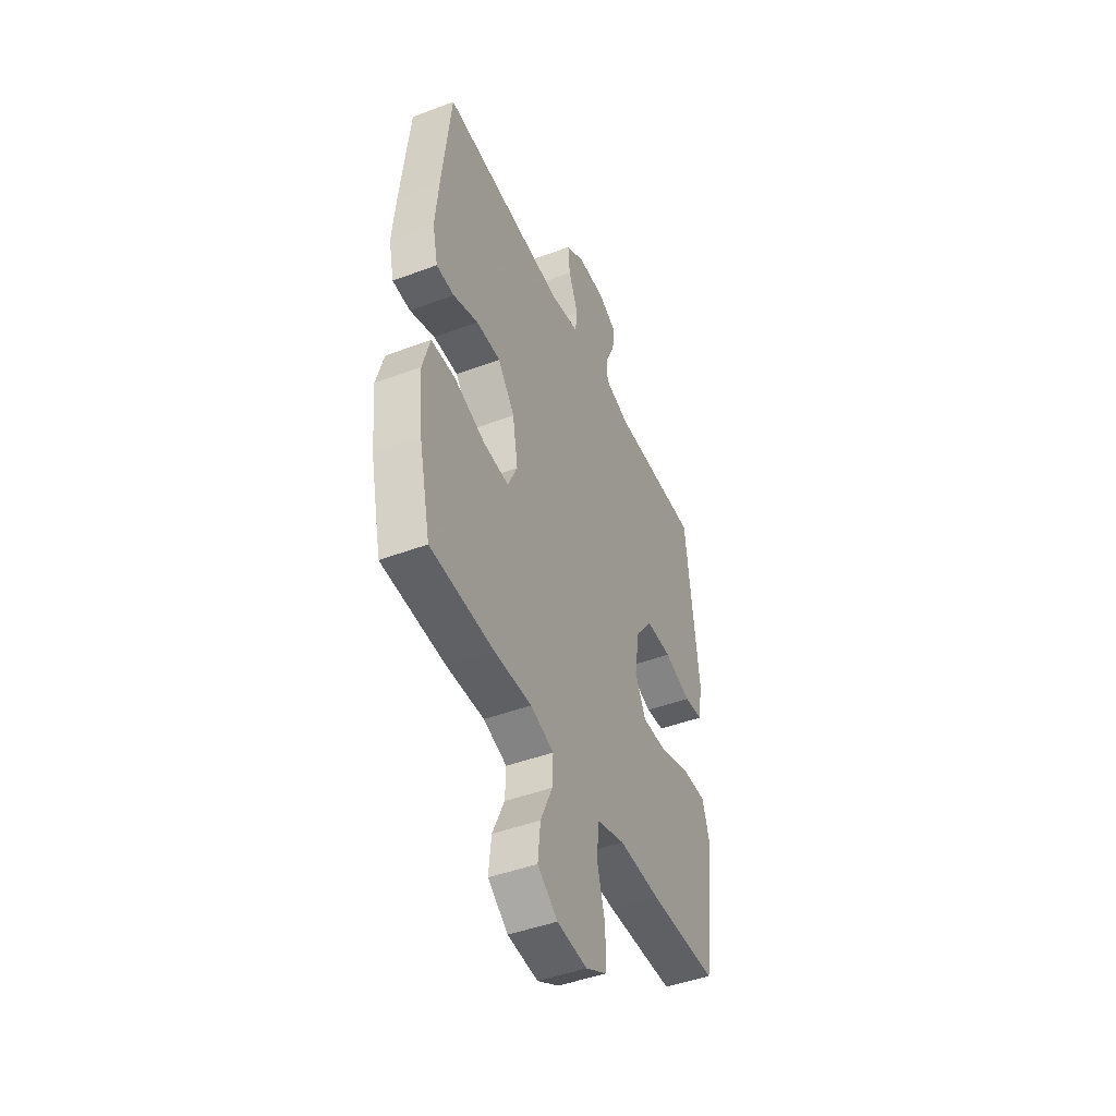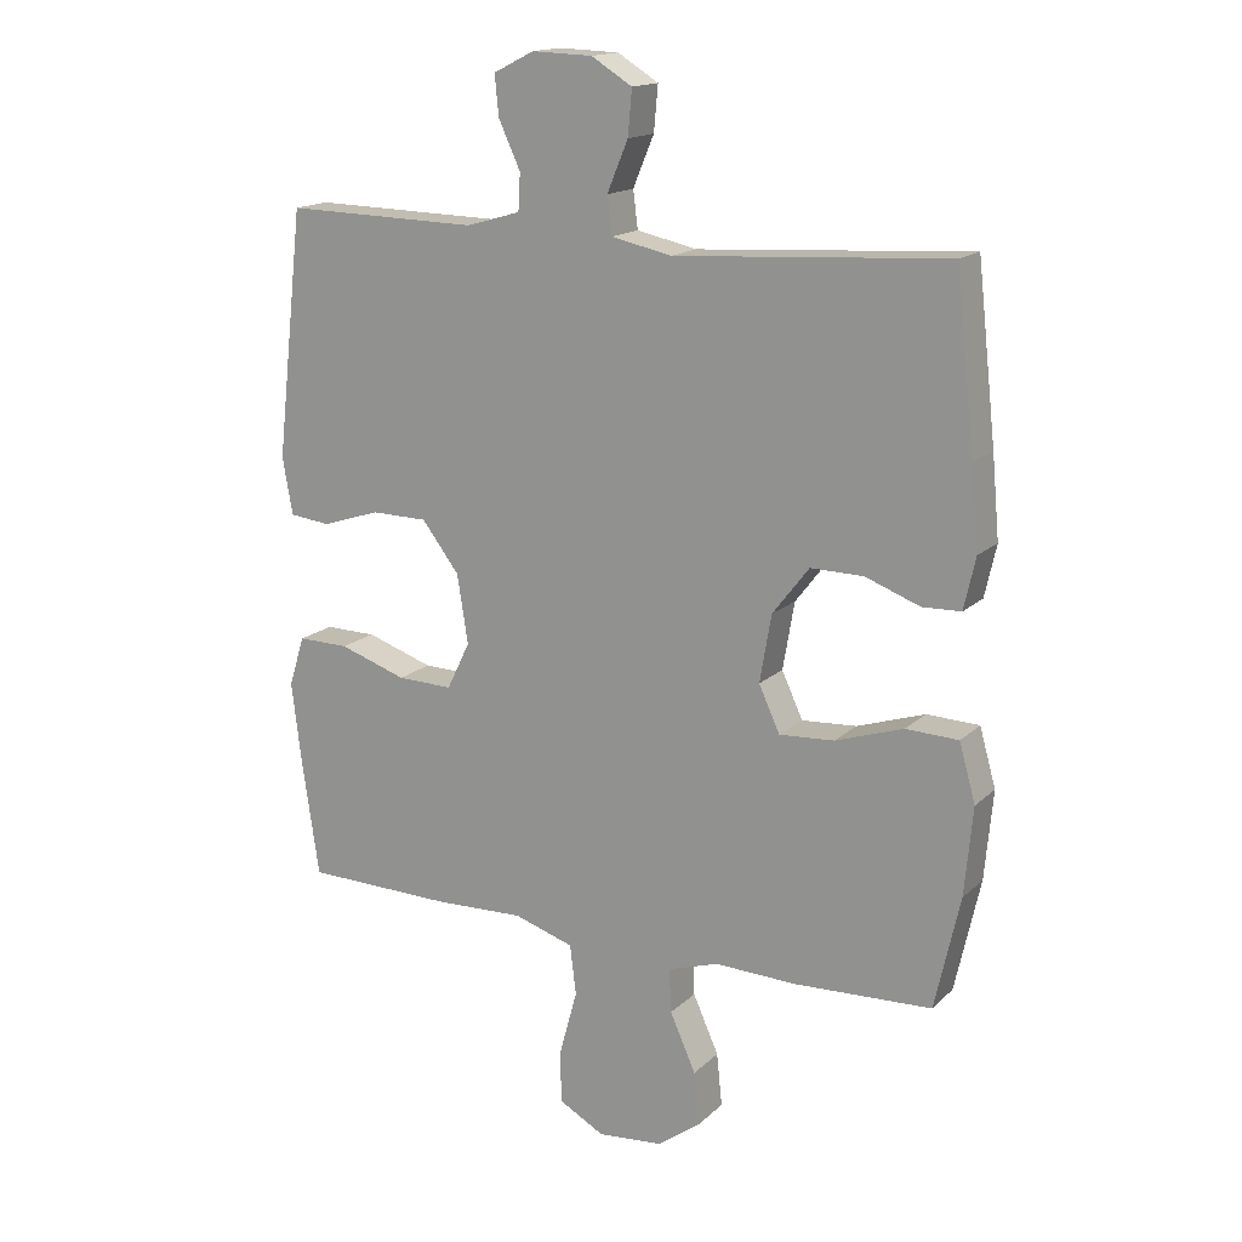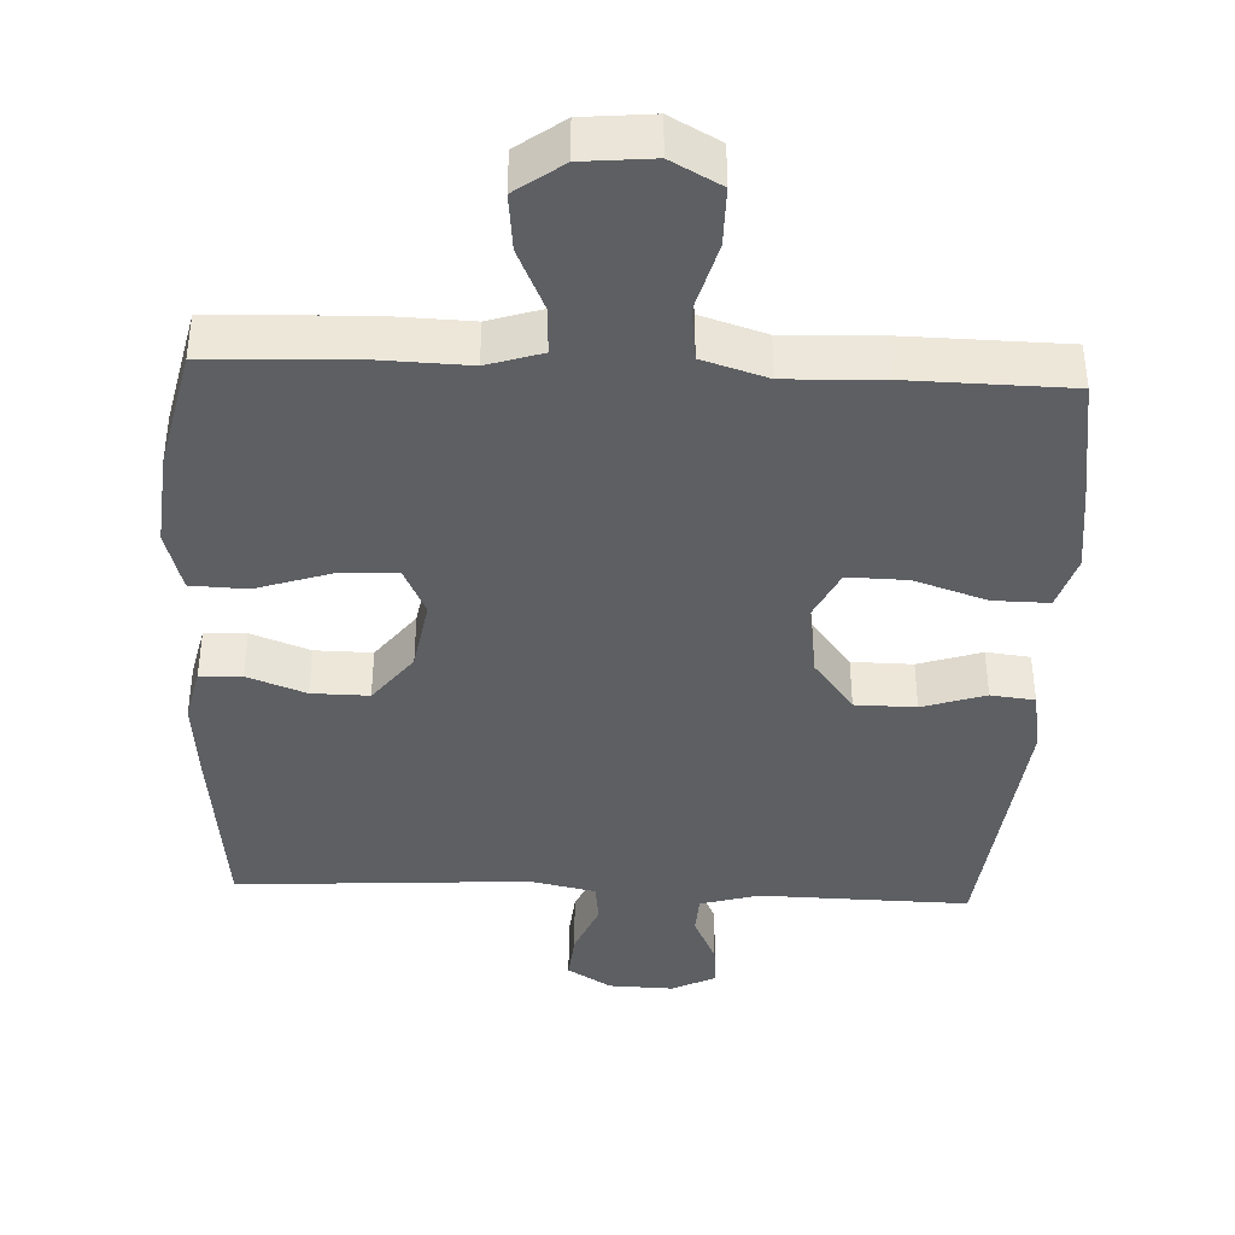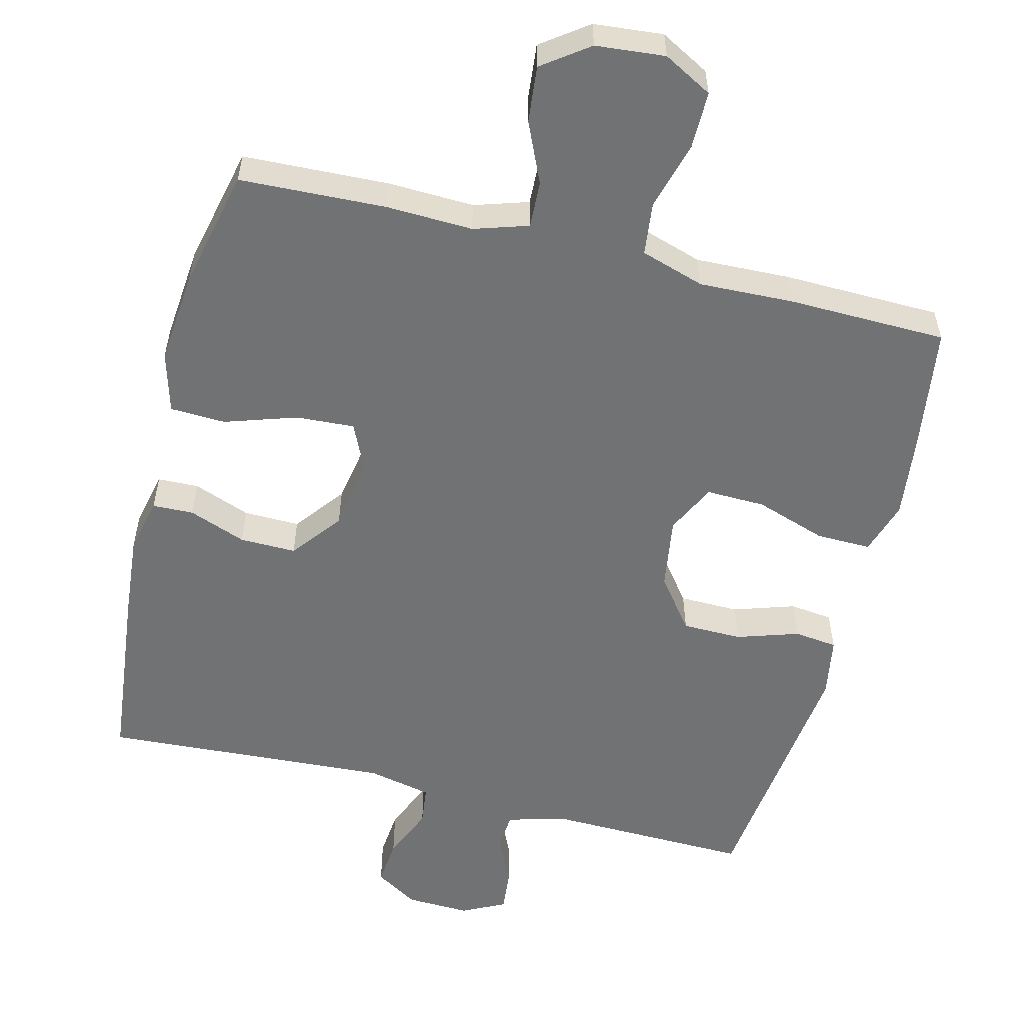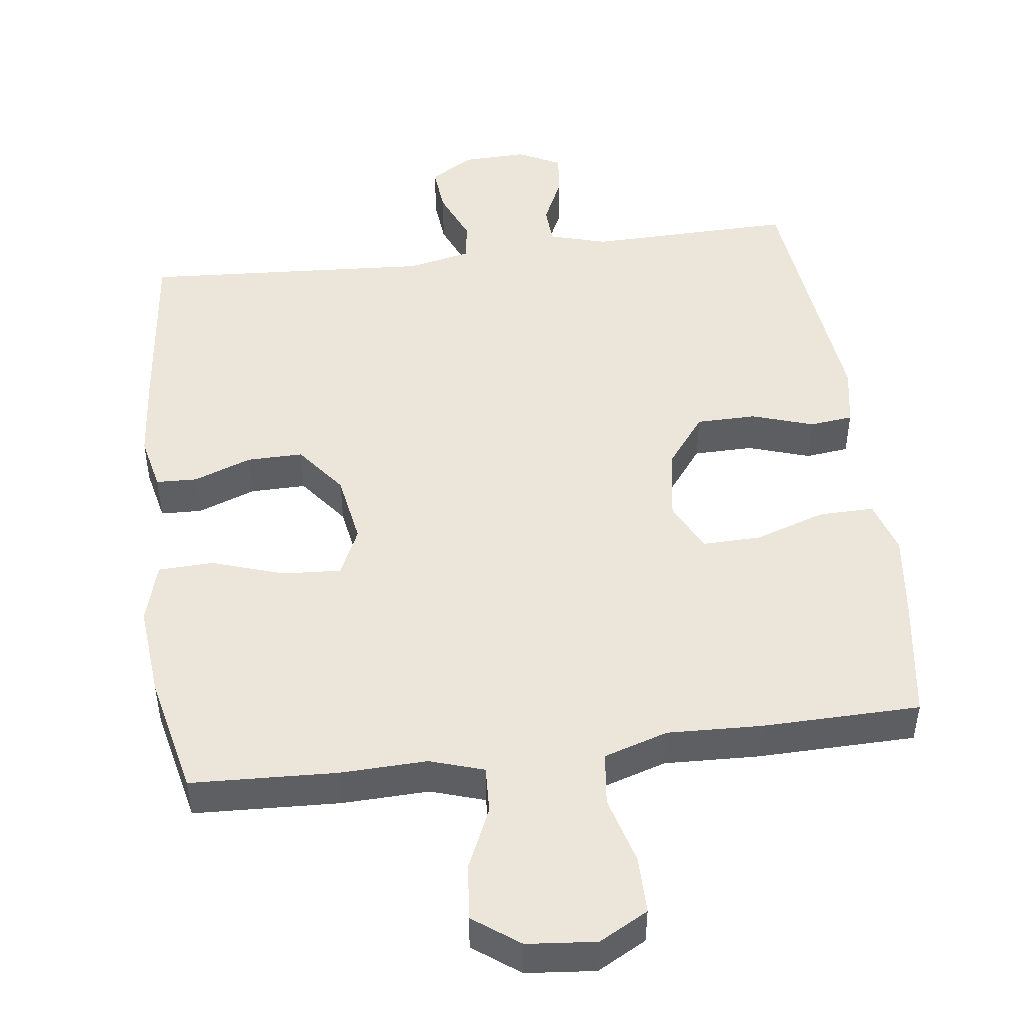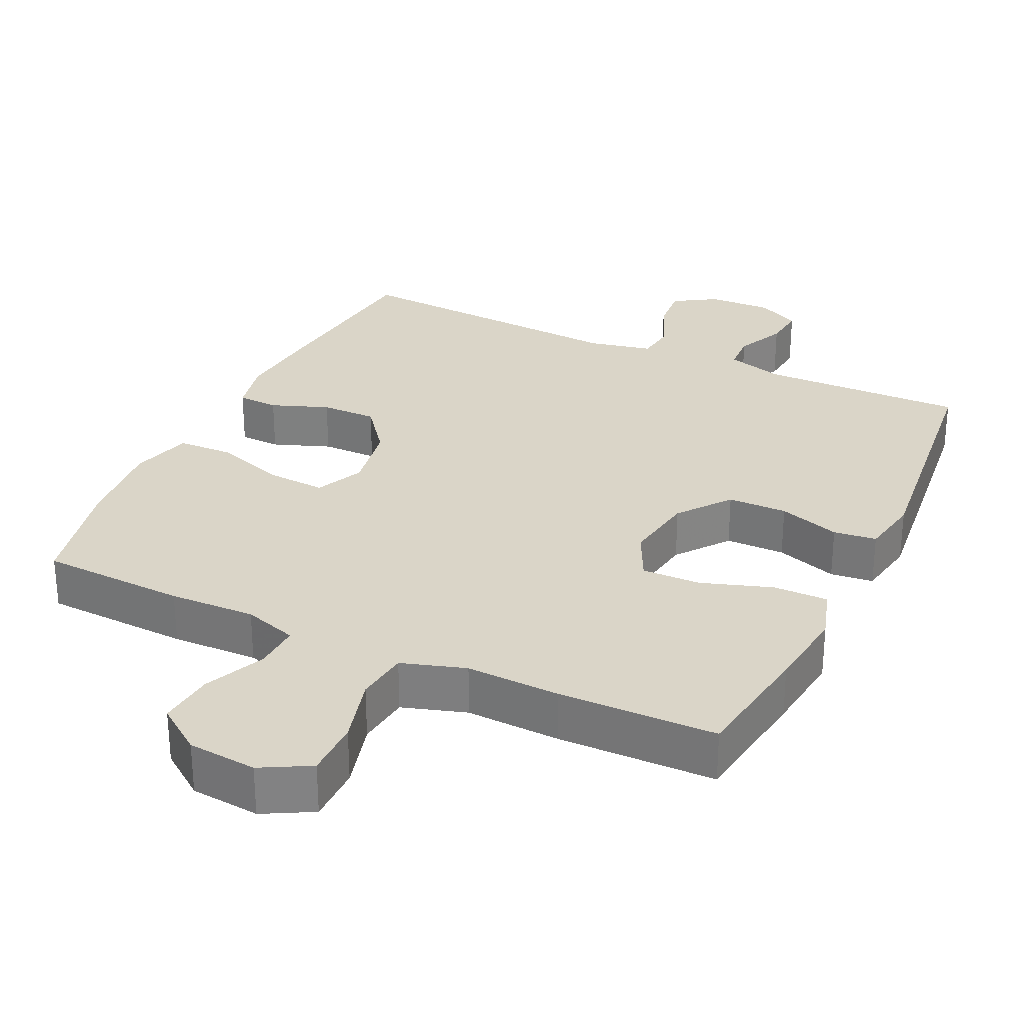
<metadata>
{"format":"obj","ext":"obj","renderer":"f3d","projection":"perspective","resolution":1024,"background":"white","views":[{"elev":-45.8,"azim":113.3,"up":"+Z"},{"elev":16.1,"azim":29.5,"up":"+Z"},{"elev":-40.3,"azim":177.4,"up":"+Y"},{"elev":-55.5,"azim":165.8,"up":"+Y"},{"elev":48.1,"azim":172.7,"up":"+Y"},{"elev":29.4,"azim":-154.7,"up":"+Y"}]}
</metadata>
<code>
v 0.5 0.07 -0.5
v 0.297 0.07 -0.509
v 0.177 0.07 -0.505
v 0.102 0.07 -0.529
v 0.105 0.07 -0.594
v 0.143 0.07 -0.679
v 0.151 0.07 -0.757
v 0.087 0.07 -0.804
v -0.009 0.07 -0.813
v -0.077 0.07 -0.776
v -0.077 0.07 -0.696
v -0.051 0.07 -0.601
v -0.06 0.07 -0.527
v -0.149 0.07 -0.499
v -0.28 0.07 -0.504
v -0.5 0.07 -0.5
v -0.526 0.07 -0.324
v -0.54 0.07 -0.208
v -0.517 0.07 -0.134
v -0.441 0.07 -0.135
v -0.342 0.07 -0.168
v -0.26 0.07 -0.17
v -0.226 0.07 -0.1
v -0.242 0.07 0.001
v -0.297 0.07 0.073
v -0.38 0.07 0.074
v -0.466 0.07 0.046
v -0.526 0.07 0.053
v -0.541 0.07 0.137
v -0.5 0.07 0.5
v -0.214 0.07 0.494
v -0.134 0.07 0.517
v -0.131 0.07 0.571
v -0.163 0.07 0.64
v -0.169 0.07 0.699
v -0.109 0.07 0.729
v -0.02 0.07 0.726
v 0.04 0.07 0.689
v 0.034 0.07 0.623
v 0.003 0.07 0.549
v 0.01 0.07 0.494
v 0.099 0.07 0.475
v 0.5 0.07 0.5
v 0.528 0.07 0.248
v 0.539 0.07 0.129
v 0.522 0.07 0.053
v 0.465 0.07 0.051
v 0.385 0.07 0.081
v 0.307 0.07 0.082
v 0.253 0.07 0.012
v 0.236 0.07 -0.087
v 0.267 0.07 -0.154
v 0.348 0.07 -0.149
v 0.448 0.07 -0.116
v 0.525 0.07 -0.119
v 0.549 0.07 -0.204
v 0.537 0.07 -0.334
v 0.5 0 -0.5
v 0.297 0 -0.509
v 0.177 0 -0.505
v 0.102 0 -0.529
v 0.105 0 -0.594
v 0.143 0 -0.679
v 0.151 0 -0.757
v 0.087 0 -0.804
v -0.009 0 -0.813
v -0.077 0 -0.776
v -0.077 0 -0.696
v -0.051 0 -0.601
v -0.06 0 -0.527
v -0.149 0 -0.499
v -0.28 0 -0.504
v -0.5 0 -0.5
v -0.526 0 -0.324
v -0.54 0 -0.208
v -0.517 0 -0.134
v -0.441 0 -0.135
v -0.342 0 -0.168
v -0.26 0 -0.17
v -0.226 0 -0.1
v -0.242 0 0.001
v -0.297 0 0.073
v -0.38 0 0.074
v -0.466 0 0.046
v -0.526 0 0.053
v -0.541 0 0.137
v -0.5 0 0.5
v -0.214 0 0.494
v -0.134 0 0.517
v -0.131 0 0.571
v -0.163 0 0.64
v -0.169 0 0.699
v -0.109 0 0.729
v -0.02 0 0.726
v 0.04 0 0.689
v 0.034 0 0.623
v 0.003 0 0.549
v 0.01 0 0.494
v 0.099 0 0.475
v 0.5 0 0.5
v 0.528 0 0.248
v 0.539 0 0.129
v 0.522 0 0.053
v 0.465 0 0.051
v 0.385 0 0.081
v 0.307 0 0.082
v 0.253 0 0.012
v 0.236 0 -0.087
v 0.267 0 -0.154
v 0.348 0 -0.149
v 0.448 0 -0.116
v 0.525 0 -0.119
v 0.549 0 -0.204
v 0.537 0 -0.334
f 1 2 3
f 57 1 3
f 56 57 3
f 55 56 3
f 54 55 3
f 53 54 3
f 52 53 3 4
f 51 52 4
f 50 51 4
f 46 47 48
f 45 46 48
f 44 45 48
f 43 44 48
f 42 43 48
f 41 42 48 49
f 38 39 40
f 37 38 40
f 36 37 40
f 35 36 40
f 34 35 40
f 33 34 40
f 32 33 40 41
f 41 49 50
f 32 41 50
f 31 32 50
f 29 30 31
f 28 29 31
f 27 28 31
f 26 27 31
f 19 20 21
f 18 19 21
f 17 18 21
f 16 17 21
f 15 16 21
f 14 15 21
f 13 14 21 22
f 10 11 12
f 9 10 12
f 8 9 12
f 7 8 12
f 6 7 12
f 5 6 12
f 4 5 12 13
f 13 22 23
f 4 13 23
f 50 4 23
f 25 26 31
f 24 25 31 50
f 23 24 50
f 60 59 58
f 60 58 114
f 60 114 113
f 60 113 112
f 60 112 111
f 60 111 110
f 61 60 110 109
f 61 109 108
f 61 108 107
f 105 104 103
f 105 103 102
f 105 102 101
f 105 101 100
f 105 100 99
f 106 105 99 98
f 97 96 95
f 97 95 94
f 97 94 93
f 97 93 92
f 97 92 91
f 97 91 90
f 98 97 90 89
f 107 106 98
f 107 98 89
f 107 89 88
f 88 87 86
f 88 86 85
f 88 85 84
f 88 84 83
f 78 77 76
f 78 76 75
f 78 75 74
f 78 74 73
f 78 73 72
f 78 72 71
f 79 78 71 70
f 69 68 67
f 69 67 66
f 69 66 65
f 69 65 64
f 69 64 63
f 69 63 62
f 70 69 62 61
f 80 79 70
f 80 70 61
f 80 61 107
f 88 83 82
f 107 88 82 81
f 107 81 80
f 1 58 59 2
f 2 59 60 3
f 3 60 61 4
f 4 61 62 5
f 5 62 63 6
f 6 63 64 7
f 7 64 65 8
f 8 65 66 9
f 9 66 67 10
f 10 67 68 11
f 11 68 69 12
f 12 69 70 13
f 13 70 71 14
f 14 71 72 15
f 15 72 73 16
f 16 73 74 17
f 17 74 75 18
f 18 75 76 19
f 19 76 77 20
f 20 77 78 21
f 21 78 79 22
f 22 79 80 23
f 23 80 81 24
f 24 81 82 25
f 25 82 83 26
f 26 83 84 27
f 27 84 85 28
f 28 85 86 29
f 29 86 87 30
f 30 87 88 31
f 31 88 89 32
f 32 89 90 33
f 33 90 91 34
f 34 91 92 35
f 35 92 93 36
f 36 93 94 37
f 37 94 95 38
f 38 95 96 39
f 39 96 97 40
f 40 97 98 41
f 41 98 99 42
f 42 99 100 43
f 43 100 101 44
f 44 101 102 45
f 45 102 103 46
f 46 103 104 47
f 47 104 105 48
f 48 105 106 49
f 49 106 107 50
f 50 107 108 51
f 51 108 109 52
f 52 109 110 53
f 53 110 111 54
f 54 111 112 55
f 55 112 113 56
f 56 113 114 57
f 57 114 58 1

</code>
